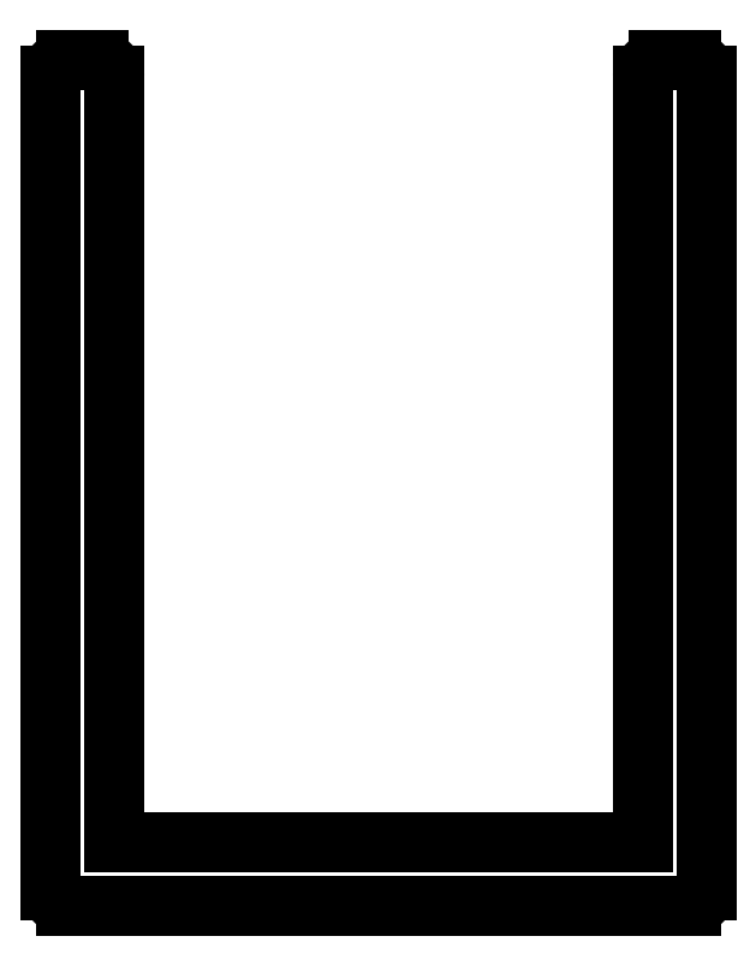
<metadata>
{"format":"dxf","ext":"dxf","renderer":"ezdxf+matplotlib","layout":"modelspace","background":"white","min_lineweight":24,"dpi":150}
</metadata>
<code>
0
SECTION
2
ENTITIES
0
LINE
8
0
10
585
20
428.1
30
0
11
585
21
413.6
31
0
0
ARC
8
0
10
584.7
20
428.1
30
0
40
0.3
50
0
51
90
0
LINE
8
0
10
585
20
413.6
30
0
11
595
21
413.6
31
0
0
LINE
8
0
10
584.1
20
428.4
30
0
11
584.7
21
428.4
31
0
0
LINE
8
0
10
595
20
413.6
30
0
11
595
21
428.1
31
0
0
ARC
8
0
10
584.1
20
428.1
30
0
40
0.3
50
90
51
180
0
ARC
8
0
10
595.3
20
428.1
30
0
40
0.3
50
90
51
180
0
LINE
8
0
10
583.8
20
428.1
30
0
11
583.8
21
412.7
31
0
0
LINE
8
0
10
595.9
20
428.4
30
0
11
595.3
21
428.4
31
0
0
ARC
8
0
10
584.1
20
412.7
30
0
40
0.3
50
180
51
270
0
ARC
8
0
10
595.9
20
428.1
30
0
40
0.3
50
0
51
90
0
LINE
8
0
10
584.1
20
412.4
30
0
11
595.9
21
412.4
31
0
0
LINE
8
0
10
596.2
20
412.7
30
0
11
596.2
21
428.1
31
0
0
ARC
8
0
10
595.9
20
412.7
30
0
40
0.3
50
270
51
0
0
ENDSEC
0
EOF

</code>
